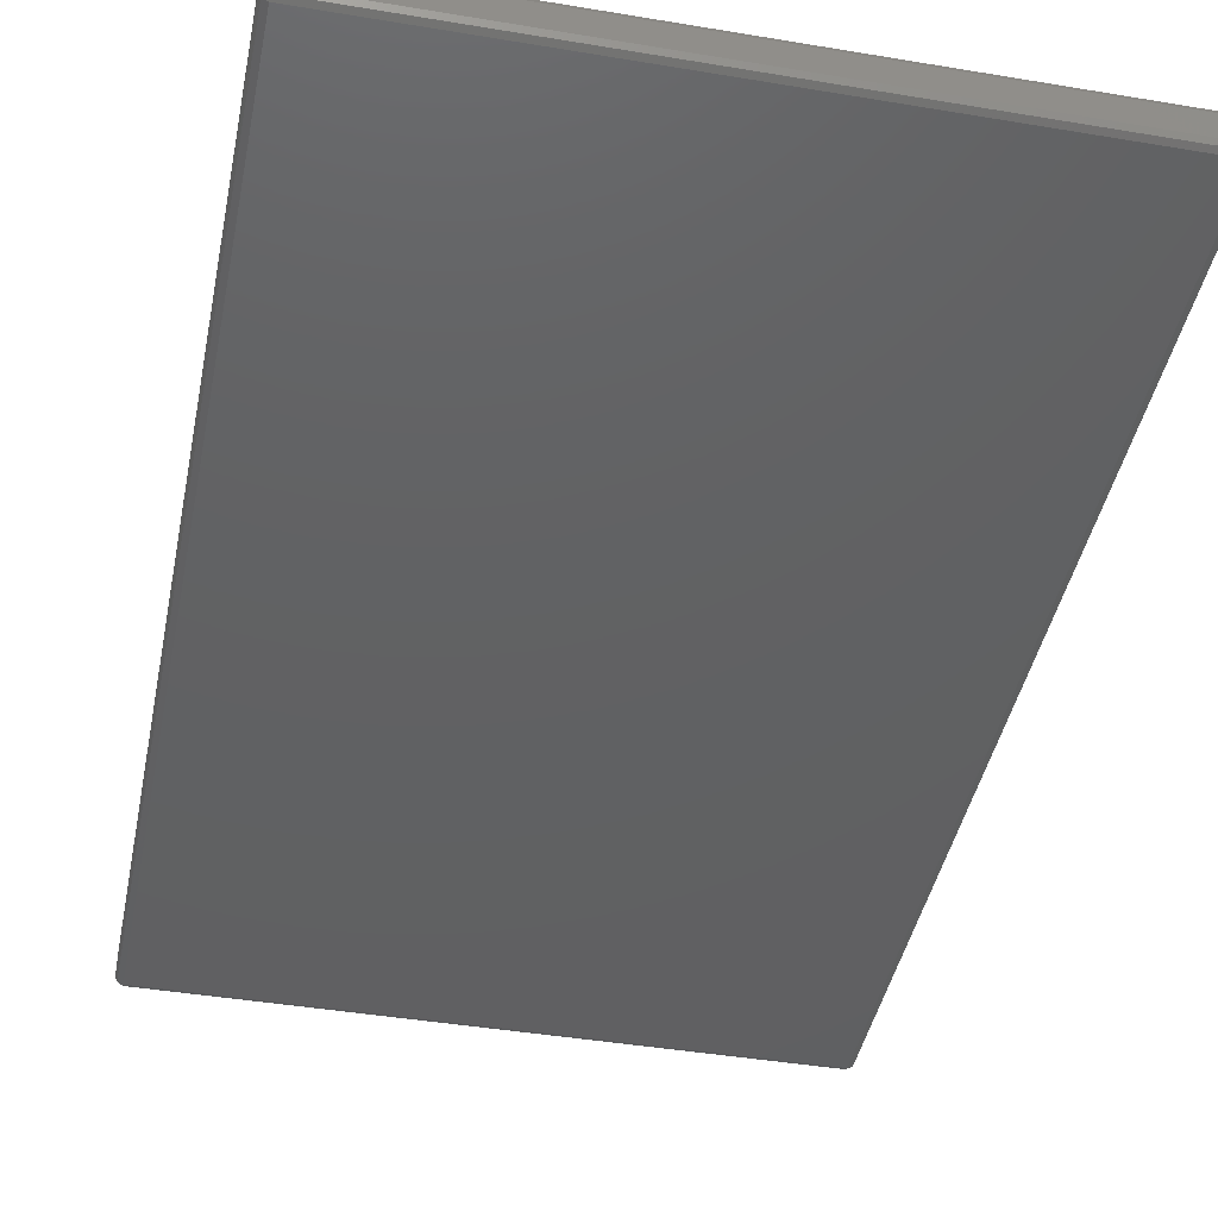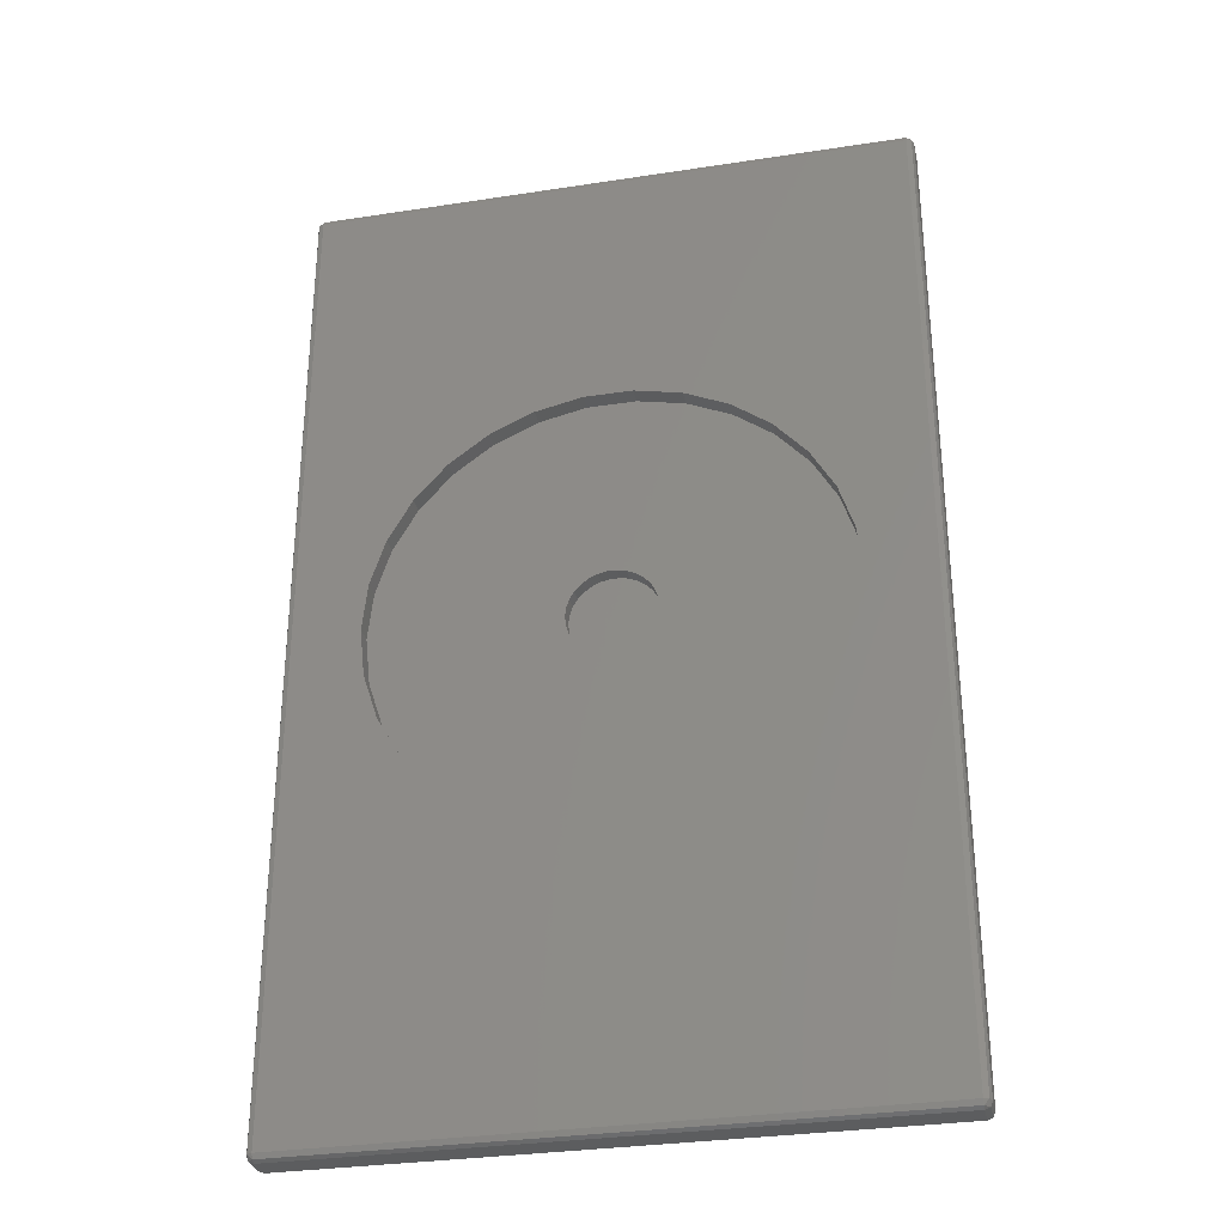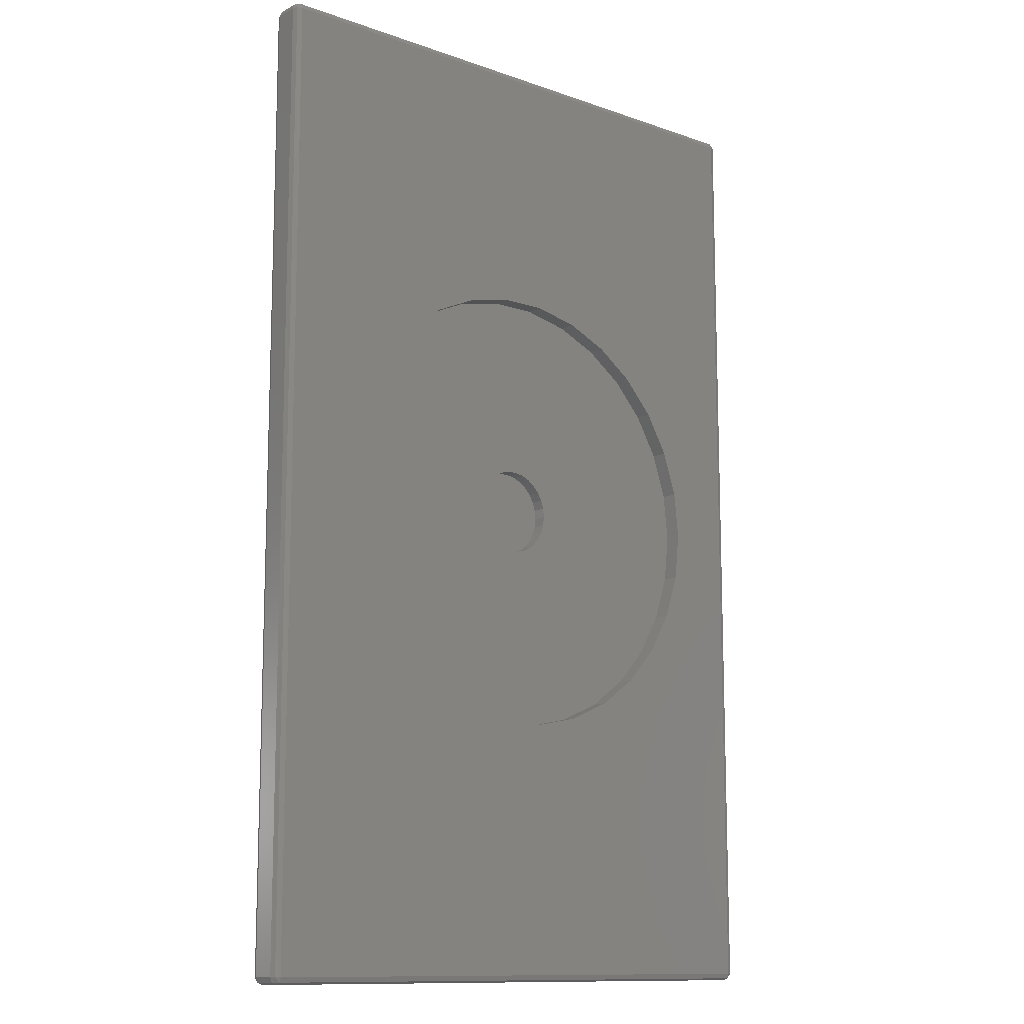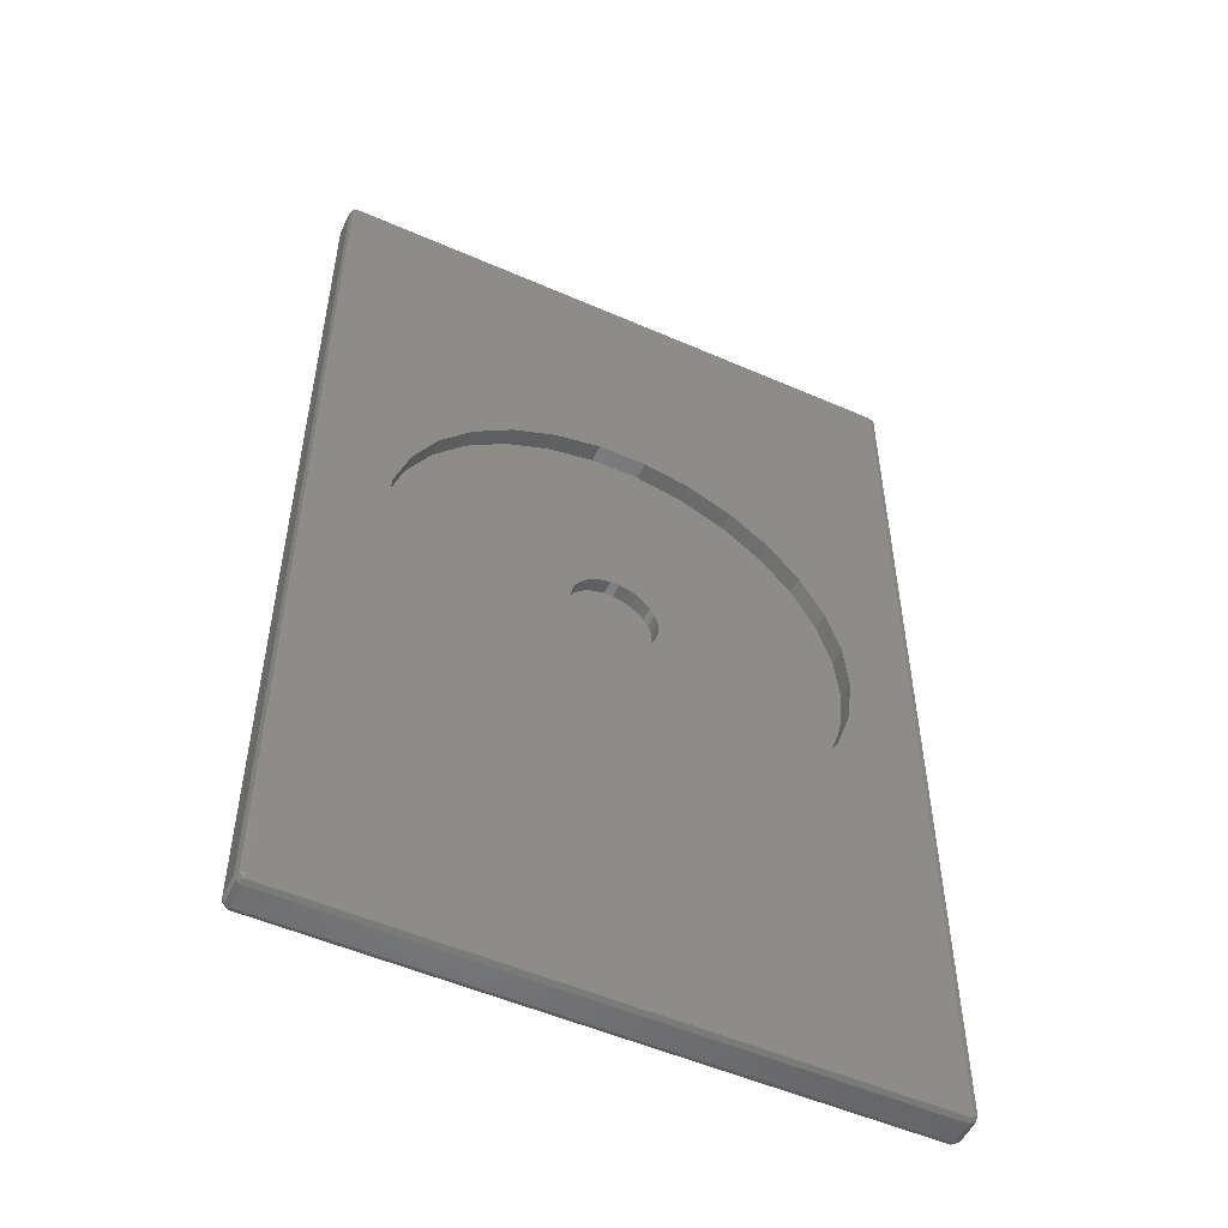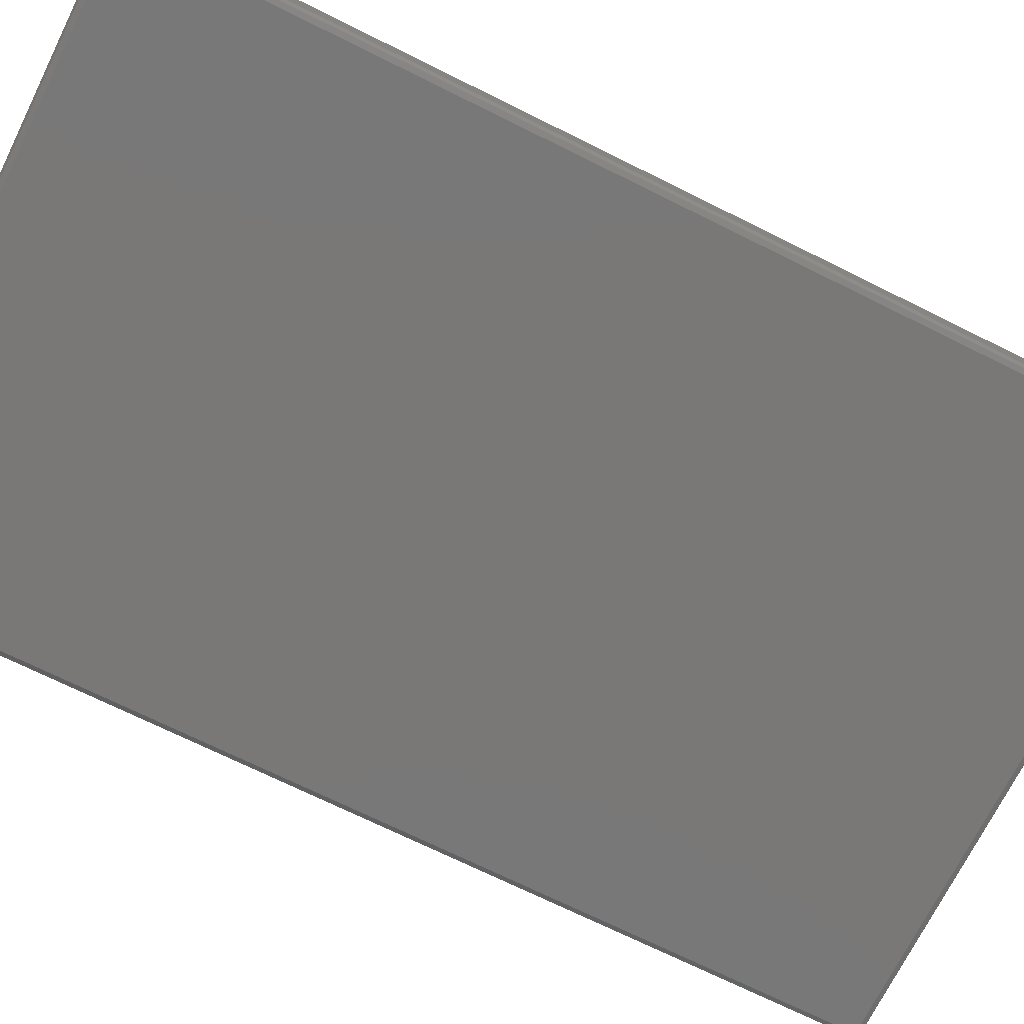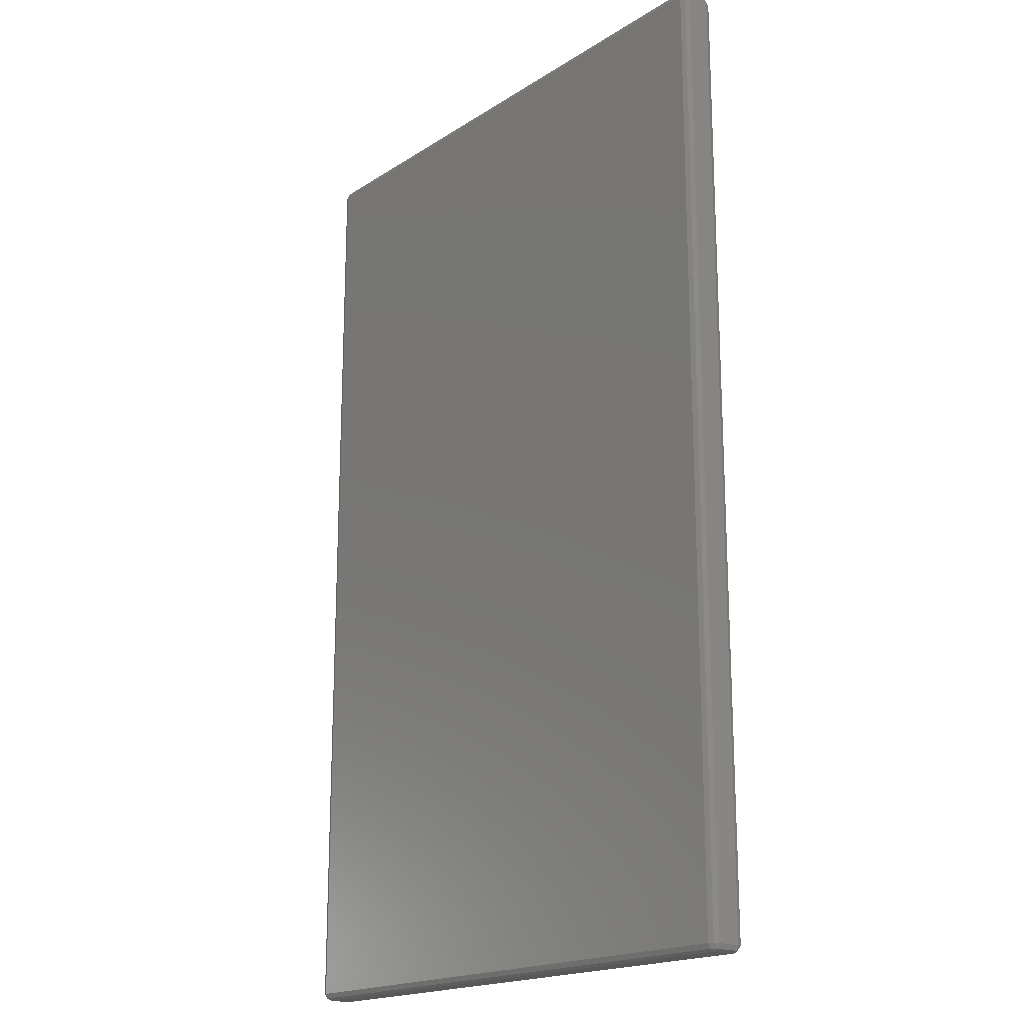
<metadata>
{"format":"stl","ext":"stl","renderer":"f3d","projection":"perspective","resolution":1024,"background":"white","views":[{"elev":-42.7,"azim":168.7,"up":"+Z"},{"elev":-31.1,"azim":12.4,"up":"+Y"},{"elev":-12.0,"azim":-39.8,"up":"+Y"},{"elev":-52.5,"azim":-25.2,"up":"+Y"},{"elev":-71.2,"azim":63.6,"up":"+Z"},{"elev":-18.6,"azim":-129.8,"up":"+Y"}]}
</metadata>
<code>
# stl→obj: 168 verts, 332 faces
v 2 282.4 0.5858
v 0.5858 282.4 2
v 2 283 2
v 173.4 2 10.41
v 174 281 9
v 173.4 281 10.41
v 174 2 9
v 0.5858 281 0.5858
v 0 281 2
v 173.4 282.4 9
v 172 282.4 10.41
v 0.5858 0.5858 2
v 0 2 9
v 0 2 2
v 0.5858 0.5858 9
v 173.4 282.4 2
v 172 283 9
v 172 283 2
v 0 281 9
v 0.5858 2 0.5858
v 2 281 0
v 2 2 0
v 172 281 11
v 153 141.5 11
v 172 2 11
v 151.6 155.2 11
v 147.3 168.3 11
v 140.4 180.3 11
v 131.2 190.5 11
v 120 198.7 11
v 107.4 204.3 11
v 93.9 207.1 11
v 80.1 207.1 11
v 2 281 11
v 66.6 204.3 11
v 22.44 155.2 11
v 21 141.5 11
v 26.71 168.3 11
v 33.6 180.3 11
v 42.84 190.5 11
v 54 198.7 11
v 151.6 127.8 11
v 147.3 114.7 11
v 140.4 102.7 11
v 131.2 92.45 11
v 120 84.34 11
v 107.4 78.73 11
v 93.9 75.86 11
v 80.1 75.86 11
v 2 2 11
v 66.6 78.73 11
v 54 84.34 11
v 42.84 92.45 11
v 33.6 102.7 11
v 26.71 114.7 11
v 22.44 127.8 11
v 172 0 2
v 173.4 0.5858 9
v 172 0 9
v 173.4 0.5858 2
v 172 0.5858 0.5858
v 173.4 2 0.5858
v 172 2 0
v 2 0 2
v 2 0 9
v 2 283 9
v 0.5858 282.4 9
v 0.5858 281 10.41
v 2 282.4 10.41
v 172 282.4 0.5858
v 0.5858 2 10.41
v 172 0.5858 10.41
v 2 0.5858 10.41
v 2 0.5858 0.5858
v 172 281 0
v 173.4 281 0.5858
v 174 281 2
v 174 2 2
v 80.1 207.1 6
v 93.9 207.1 6
v 131.2 92.45 6
v 140.4 102.7 6
v 153 141.5 6
v 151.6 155.2 6
v 147.3 168.3 6
v 140.4 180.3 6
v 107.4 204.3 6
v 120 198.7 6
v 151.6 127.8 6
v 120 84.34 6
v 107.4 78.73 6
v 66.6 204.3 6
v 93.9 75.86 6
v 80.1 75.86 6
v 131.2 190.5 6
v 99.5 141.5 6
v 99.23 144.1 6
v 98.42 146.6 6
v 99.23 138.9 6
v 97.11 148.8 6
v 147.3 114.7 6
v 95.36 150.8 6
v 98.42 136.4 6
v 93.25 152.3 6
v 97.11 134.2 6
v 90.86 153.4 6
v 88.31 153.9 6
v 85.69 153.9 6
v 83.14 153.4 6
v 80.75 152.3 6
v 54 198.7 6
v 78.64 150.8 6
v 42.84 190.5 6
v 76.89 148.8 6
v 33.6 180.3 6
v 95.36 132.2 6
v 93.25 130.7 6
v 90.86 129.6 6
v 88.31 129.1 6
v 85.69 129.1 6
v 83.14 129.6 6
v 66.6 78.73 6
v 80.75 130.7 6
v 54 84.34 6
v 78.64 132.2 6
v 42.84 92.45 6
v 76.89 134.2 6
v 33.6 102.7 6
v 75.58 136.4 6
v 26.71 114.7 6
v 74.77 138.9 6
v 22.44 127.8 6
v 74.5 141.5 6
v 75.58 146.6 6
v 26.71 168.3 6
v 74.77 144.1 6
v 22.44 155.2 6
v 21 141.5 6
v 74.77 138.9 2
v 75.58 136.4 2
v 97.11 134.2 2
v 98.42 136.4 2
v 99.5 141.5 2
v 99.23 144.1 2
v 74.77 144.1 2
v 74.5 141.5 2
v 99.23 138.9 2
v 93.25 130.7 2
v 90.86 129.6 2
v 90.86 153.4 2
v 93.25 152.3 2
v 97.11 148.8 2
v 95.36 150.8 2
v 98.42 146.6 2
v 95.36 132.2 2
v 88.31 153.9 2
v 88.31 129.1 2
v 85.69 153.9 2
v 85.69 129.1 2
v 83.14 153.4 2
v 83.14 129.6 2
v 80.75 152.3 2
v 80.75 130.7 2
v 78.64 150.8 2
v 78.64 132.2 2
v 76.89 148.8 2
v 76.89 134.2 2
v 75.58 146.6 2
f 1 2 3
f 4 5 6
f 5 4 7
f 8 9 2
f 10 11 6
f 12 13 14
f 13 12 15
f 16 17 10
f 17 16 18
f 14 19 9
f 19 14 13
f 20 21 22
f 21 20 8
f 23 24 25
f 23 26 24
f 23 27 26
f 23 28 27
f 23 29 28
f 23 30 29
f 23 31 30
f 23 32 31
f 23 33 32
f 34 33 23
f 33 34 35
f 36 34 37
f 38 34 36
f 39 34 38
f 40 34 39
f 41 34 40
f 35 34 41
f 42 25 24
f 43 25 42
f 44 25 43
f 45 25 44
f 46 25 45
f 47 25 46
f 48 25 47
f 49 25 48
f 50 49 51
f 50 51 52
f 50 37 34
f 49 50 25
f 53 50 52
f 54 50 53
f 55 50 54
f 56 50 55
f 37 50 56
f 57 58 59
f 58 57 60
f 1 8 2
f 60 61 62
f 62 61 63
f 64 59 65
f 59 64 57
f 18 66 17
f 66 18 3
f 67 68 69
f 4 58 7
f 10 6 5
f 66 67 69
f 16 70 18
f 70 3 18
f 3 70 1
f 20 9 8
f 9 20 14
f 13 68 19
f 68 13 71
f 67 19 68
f 4 72 58
f 12 65 15
f 65 12 64
f 73 15 65
f 74 20 22
f 21 70 75
f 70 21 1
f 22 75 63
f 75 22 21
f 63 76 62
f 76 63 75
f 12 14 20
f 68 50 34
f 50 68 71
f 25 72 4
f 60 57 61
f 50 72 25
f 72 50 73
f 76 75 70
f 76 70 16
f 9 67 2
f 67 9 19
f 69 68 34
f 50 71 73
f 72 59 58
f 69 23 11
f 23 69 34
f 7 77 5
f 77 7 78
f 77 76 16
f 74 57 64
f 57 74 61
f 78 76 77
f 76 78 62
f 74 63 61
f 63 74 22
f 3 67 66
f 67 3 2
f 71 15 73
f 71 13 15
f 65 72 73
f 72 65 59
f 11 23 6
f 23 4 6
f 4 23 25
f 17 11 10
f 21 8 1
f 64 12 74
f 74 12 20
f 58 78 7
f 78 58 60
f 78 60 62
f 17 69 11
f 69 17 66
f 5 16 10
f 16 5 77
f 79 32 33
f 32 79 80
f 81 44 82
f 44 81 45
f 83 26 84
f 26 83 24
f 85 28 86
f 28 85 27
f 87 30 31
f 30 87 88
f 89 24 83
f 24 89 42
f 84 27 85
f 27 84 26
f 81 46 45
f 46 81 90
f 90 47 46
f 47 90 91
f 92 33 35
f 33 92 79
f 93 49 48
f 49 93 94
f 80 31 32
f 31 80 87
f 86 29 95
f 29 86 28
f 96 83 84
f 97 84 85
f 83 96 89
f 98 85 86
f 99 89 96
f 100 86 95
f 89 99 101
f 102 95 88
f 103 101 99
f 104 88 87
f 101 103 82
f 105 82 103
f 84 97 96
f 85 98 97
f 86 100 98
f 95 102 100
f 106 87 80
f 88 104 102
f 87 106 104
f 80 107 106
f 80 108 107
f 79 108 80
f 108 79 109
f 92 109 79
f 109 92 110
f 111 110 92
f 110 111 112
f 113 112 111
f 112 113 114
f 115 114 113
f 82 105 81
f 116 81 105
f 81 116 90
f 117 90 116
f 90 117 91
f 118 91 117
f 91 118 93
f 119 93 118
f 120 93 119
f 94 120 121
f 122 121 123
f 120 94 93
f 124 123 125
f 126 125 127
f 128 127 129
f 130 129 131
f 132 131 133
f 114 115 134
f 121 122 94
f 135 134 115
f 123 124 122
f 134 135 136
f 125 126 124
f 137 136 135
f 127 128 126
f 136 137 133
f 129 130 128
f 138 133 137
f 131 132 130
f 133 138 132
f 36 135 38
f 135 36 137
f 88 29 30
f 29 88 95
f 124 53 52
f 53 124 126
f 37 137 36
f 137 37 138
f 38 115 39
f 115 38 135
f 54 130 55
f 130 54 128
f 122 52 51
f 52 122 124
f 91 48 47
f 48 91 93
f 82 43 101
f 43 82 44
f 56 138 37
f 138 56 132
f 111 35 41
f 35 111 92
f 55 132 56
f 132 55 130
f 101 42 89
f 42 101 43
f 39 113 40
f 113 39 115
f 113 41 40
f 41 113 111
f 94 51 49
f 51 94 122
f 53 128 54
f 128 53 126
f 129 139 131
f 139 129 140
f 141 103 142
f 103 141 105
f 143 97 144
f 97 143 96
f 133 145 136
f 145 133 146
f 147 96 143
f 96 147 99
f 148 118 117
f 118 148 149
f 150 104 106
f 104 150 151
f 152 102 153
f 102 152 100
f 144 98 154
f 98 144 97
f 154 100 152
f 100 154 98
f 144 147 143
f 154 147 144
f 154 142 147
f 152 142 154
f 152 141 142
f 153 141 152
f 153 155 141
f 151 155 153
f 151 148 155
f 150 148 151
f 150 149 148
f 156 149 150
f 156 157 149
f 158 157 156
f 158 159 157
f 160 159 158
f 160 161 159
f 162 161 160
f 162 163 161
f 164 163 162
f 164 165 163
f 166 165 164
f 166 167 165
f 168 167 166
f 168 140 167
f 145 140 168
f 145 139 140
f 139 145 146
f 155 105 141
f 105 155 116
f 163 125 123
f 125 163 165
f 164 110 112
f 110 164 162
f 151 102 104
f 102 151 153
f 158 107 108
f 107 158 156
f 157 120 119
f 120 157 159
f 160 108 109
f 108 160 158
f 162 109 110
f 109 162 160
f 142 99 147
f 99 142 103
f 156 106 107
f 106 156 150
f 114 164 112
f 164 114 166
f 131 146 133
f 146 131 139
f 149 119 118
f 119 149 157
f 161 123 121
f 123 161 163
f 159 121 120
f 121 159 161
f 127 140 129
f 140 127 167
f 155 117 116
f 117 155 148
f 125 167 127
f 167 125 165
f 136 168 134
f 168 136 145
f 134 166 114
f 166 134 168

</code>
